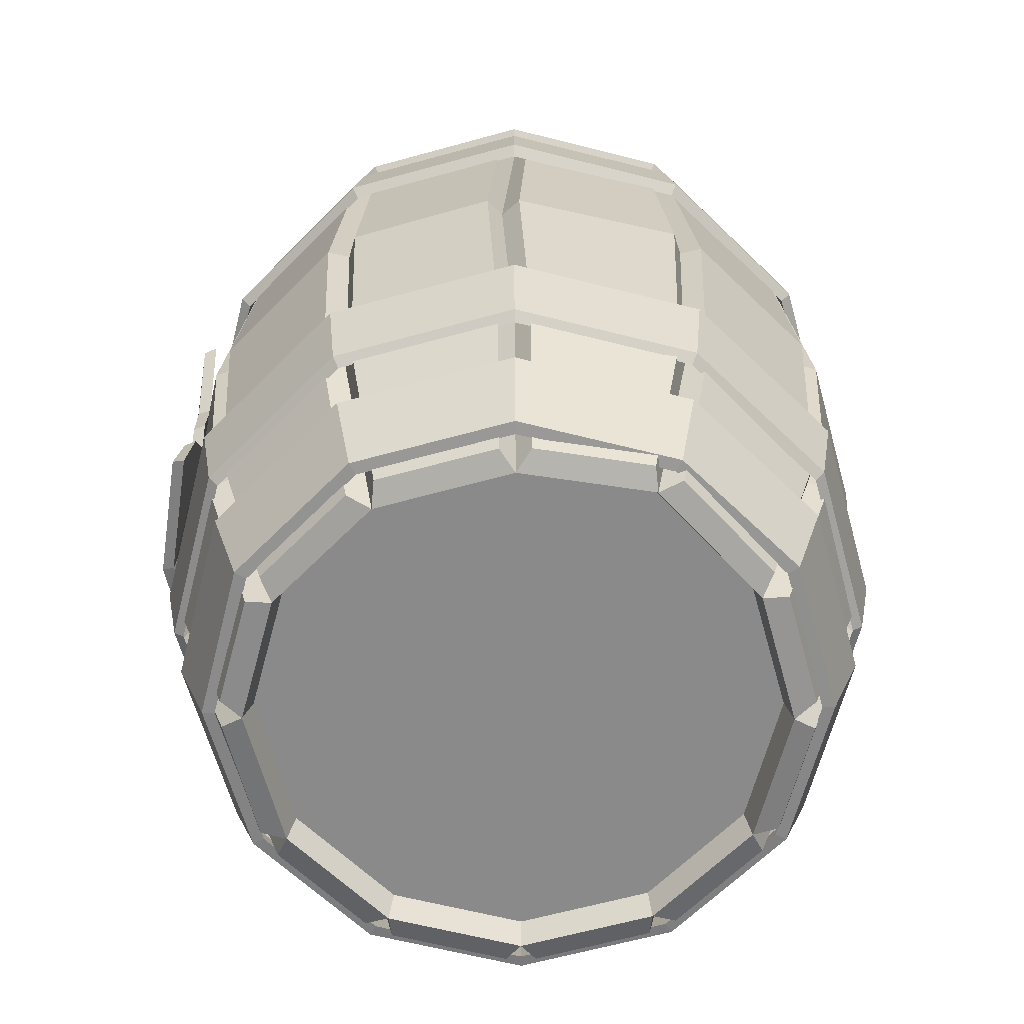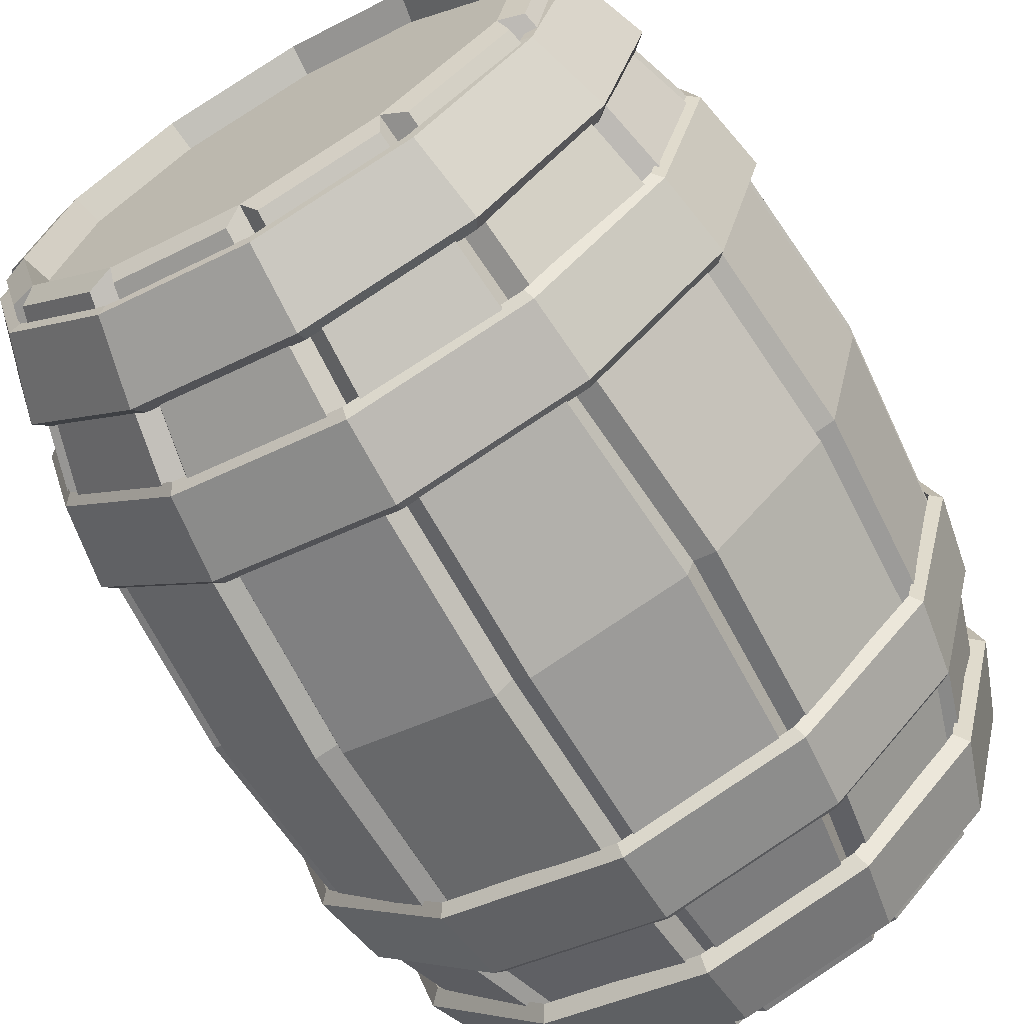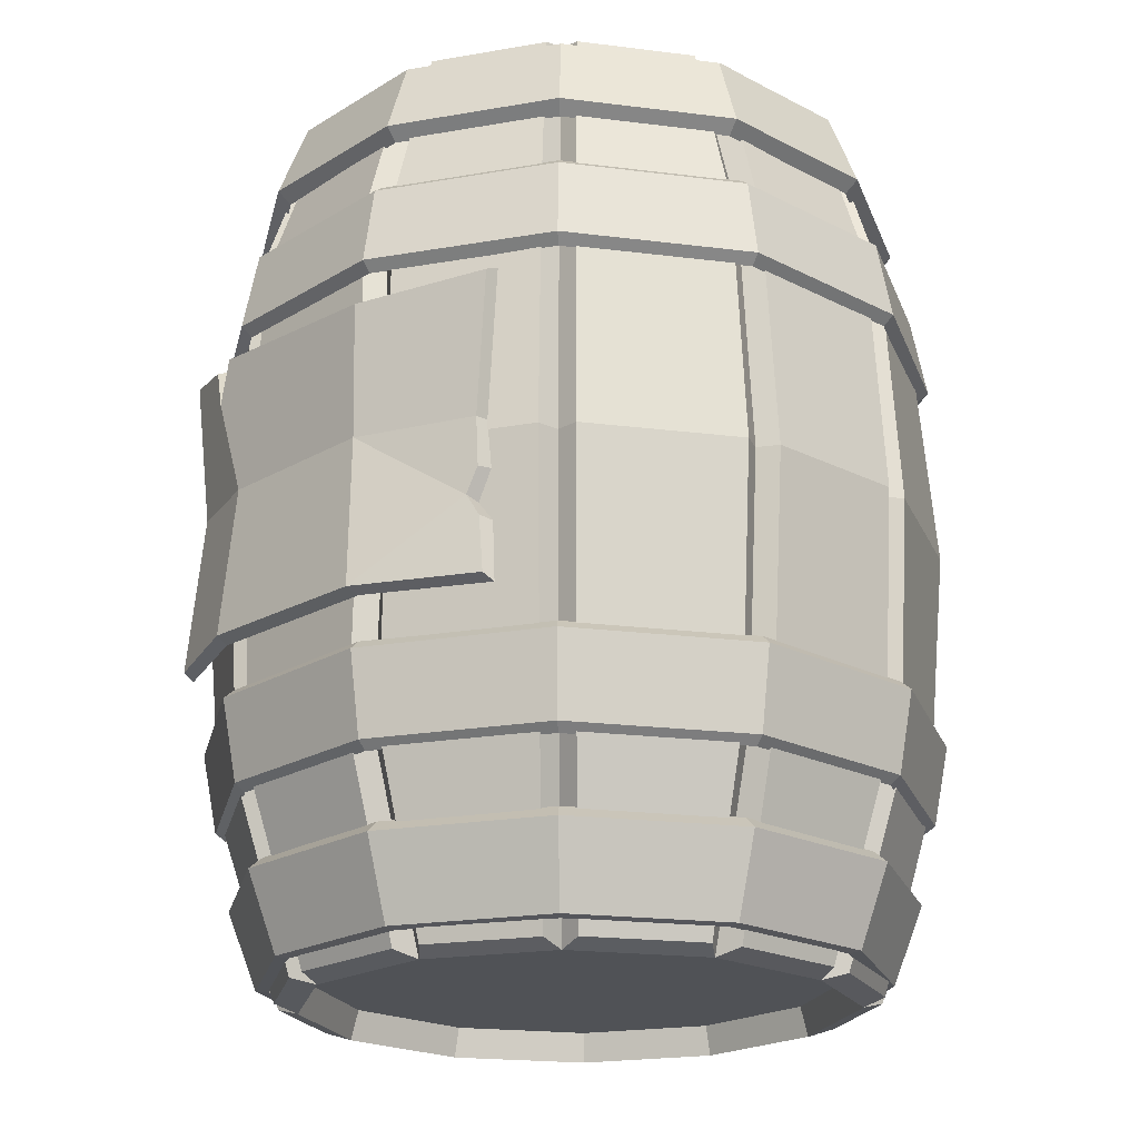
<metadata>
{"format":"obj","ext":"obj","renderer":"f3d","projection":"perspective","resolution":1024,"background":"white","views":[{"elev":-63.4,"azim":90.6,"up":"+Y"},{"elev":-66.8,"azim":29.9,"up":"+Z"},{"elev":-21.0,"azim":32.3,"up":"+Y"}]}
</metadata>
<code>
v 12.13 67.68 -4.969
v 10.41 67.68 -5.684
v 8.679 67.68 -4.969
v 7.963 67.68 -3.241
v 8.679 67.68 -1.514
v 10.41 67.68 -0.798
v 12.13 67.68 -1.514
v 12.85 67.68 -3.241
v 12.48 69.92 -5.312
v 10.41 69.92 -6.169
v 8.335 69.92 -5.312
v 7.478 69.92 -3.241
v 8.335 69.92 -1.17
v 10.41 69.92 -0.3128
v 12.48 69.92 -1.17
v 13.33 69.92 -3.241
v 10.41 69.92 -3.241
v -17.8 0 -10.24
v -10.28 0 -17.77
v 0 0 -20.52
v 0.5272 0 20.58
v -10.28 0 17.83
v -17.8 0 10.31
v -20.55 0 0.03254
v -18.09 69.99 -9.496
v -10.28 69.99 -17.77
v 0 69.99 -20.52
v 0 69.99 20.58
v -10.28 69.99 17.83
v -17.8 69.99 10.31
v -20.55 69.99 0.03254
v 1.427 34.99 26.87
v -12.86 34.99 23.85
v -23.8 34.99 13.78
v -27.49 34.99 0.03254
v -23 34.99 -14.54
v -13.74 34.99 -23.77
v 0 34.99 -27.45
v -14.15 54.8 -21.47
v -22.32 54.8 -12.85
v -25.77 54.8 0.03254
v -22.32 54.8 12.92
v -13.56 54.8 21.83
v 0 54.8 25.81
v 0 54.8 -25.74
v 0 15.19 25.81
v -12.89 15.19 22.35
v -22.32 15.19 12.92
v -25.77 15.19 0.8131
v -22.32 15.19 -12.85
v -12.89 15.19 -22.29
v 0 15.19 -25.74
v -13.22 34.99 -25.48
v -1.305 34.99 -28.67
v -1.239 54.94 -26.94
v -13.53 54.94 -23.22
v -12.41 15.05 -23.95
v -1.239 15.05 -26.94
v -1.173 69.44 -22.17
v -10.08 69.44 -19.78
v -10.08 0.5444 -19.78
v -1.173 0.5444 -22.17
v -14.7 34.99 24.25
v -24.2 34.99 15.51
v -22.74 54.94 14.59
v -15.15 54.94 22.31
v -14.56 15.05 22.77
v -22.74 15.05 14.59
v -18.64 69.44 12.15
v -12.12 69.44 18.67
v -12.12 0.5444 18.67
v -18.64 0.5444 12.15
v -28.7 34.99 -1.272
v -24.81 34.99 -13.91
v -23.98 54.94 -12.38
v -26.97 54.94 -1.207
v -26.97 15.05 -0.5153
v -23.98 15.05 -12.38
v -20.05 69.44 -9.427
v -22.2 69.44 -1.141
v -22.2 0.5444 -1.141
v -19.81 0.5444 -10.05
v -23.5 34.99 -16.17
v -15.48 34.99 -24.17
v -15.68 54.94 -21.98
v -22.74 54.94 -14.53
v -22.74 15.05 -14.53
v -14.56 15.05 -22.71
v -12.12 69.44 -18.61
v -18.88 69.44 -11.46
v -18.64 0.5444 -12.08
v -12.12 0.5444 -18.61
v -0.05084 34.99 28.17
v -12.44 34.99 25.56
v -13.01 54.94 23.55
v -1.239 54.94 27.01
v -1.239 15.05 27.01
v -12.41 15.05 24.01
v -10.08 69.44 19.84
v -1.173 69.44 22.23
v -0.5421 0.5444 22.23
v -10.08 0.5444 19.84
v -25.51 34.99 13.25
v -28.7 34.99 1.337
v -26.97 54.94 1.272
v -23.98 54.94 12.45
v -23.98 15.05 12.45
v -26.97 15.05 1.963
v -22.2 69.44 1.206
v -19.81 69.44 10.12
v -19.81 0.5444 10.12
v -22.2 0.5444 1.206
v -17.24 2.306 -9.97
v -9.938 2.306 -17.27
v 0 2.306 0
v 0 2.306 -19.94
v 0.4167 2.306 19.94
v -9.938 2.306 17.27
v -17.24 2.306 9.97
v -19.91 2.306 0
v -17.47 67.68 -9.38
v -9.938 67.68 -17.27
v 0 67.68 0
v 0 67.68 -19.94
v 0 67.68 19.94
v -9.938 67.68 17.27
v -17.24 67.68 9.97
v -19.91 67.68 0
v 18.9 0 -10.06
v 10.28 0 -17.77
v 10.28 0 17.83
v 17.8 0 10.31
v 20.55 0 0.03254
v 17.8 69.99 -10.24
v 10.28 69.99 -17.77
v 10.28 69.99 17.83
v 17.8 69.99 10.31
v 20.61 69.99 -1.431
v 13.74 34.99 23.84
v 23.8 34.99 13.78
v 27.34 34.99 1.042
v 23.8 34.99 -13.71
v 13.74 34.99 -23.77
v 12.89 54.8 -22.29
v 22.64 54.8 -12.22
v 25.77 54.8 0.03254
v 22.32 54.8 12.92
v 12.89 54.8 22.35
v 12.89 15.19 22.35
v 22.32 15.19 12.92
v 25.77 15.19 0.03254
v 22.32 15.19 -12.85
v 12.14 15.19 -22.62
v 13.22 34.99 -25.48
v 1.305 34.99 -28.67
v 1.239 54.94 -26.94
v 12.41 54.94 -23.95
v 11.75 15.05 -24.24
v 1.239 15.05 -26.94
v 1.173 69.44 -22.17
v 10.08 69.44 -19.78
v 10.08 0.5444 -19.78
v 1.173 0.5444 -22.17
v 15.48 34.99 24.24
v 24.2 34.99 15.51
v 22.74 54.94 14.59
v 14.56 54.94 22.77
v 14.56 15.05 22.77
v 22.74 15.05 14.59
v 18.64 69.44 12.15
v 12.12 69.44 18.67
v 12.12 0.5444 18.67
v 18.64 0.5444 12.15
v 28.58 34.99 -0.3859
v 25.51 34.99 -13.19
v 24.26 54.94 -11.82
v 26.97 54.94 -1.207
v 26.97 15.05 -1.207
v 23.98 15.05 -12.38
v 19.81 69.44 -10.05
v 22.25 69.44 -2.364
v 22.2 0.5444 -1.141
v 20.73 0.5444 -9.895
v 24.2 34.99 -15.45
v 15.48 34.99 -24.17
v 14.56 54.94 -22.71
v 23.1 54.94 -13.81
v 22.74 15.05 -14.53
v 13.9 15.05 -23
v 12.12 69.44 -18.61
v 18.64 69.44 -12.08
v 19.56 0.5444 -11.93
v 12.12 0.5444 -18.61
v 2.559 34.99 28.17
v 13.22 34.99 25.54
v 12.41 54.94 24.01
v 1.239 54.94 27.01
v 1.239 15.05 27.01
v 12.41 15.05 24.01
v 10.08 69.44 19.84
v 1.173 69.44 22.23
v 1.676 0.5444 22.23
v 10.08 0.5444 19.84
v 25.51 34.99 13.25
v 28.58 34.99 2.224
v 26.97 54.94 1.272
v 23.98 54.94 12.45
v 23.98 15.05 12.45
v 26.97 15.05 1.272
v 22.25 69.44 -0.01677
v 19.81 69.44 10.12
v 19.81 0.5444 10.12
v 22.2 0.5444 1.206
v 18.1 2.306 -9.822
v 9.938 2.306 -17.27
v 9.938 2.306 17.27
v 17.24 2.306 9.97
v 19.91 2.306 0
v 17.24 67.68 -9.97
v 9.938 67.68 -17.27
v 9.938 67.68 17.27
v 17.24 67.68 9.97
v 19.95 67.68 -1.155
v 23.72 56.08 -13.66
v 13.7 56.08 -23.69
v 0 56.08 -27.36
v -13.7 56.08 -23.69
v -23.72 56.08 -13.66
v -27.39 56.08 0.03254
v -23.72 56.08 13.73
v -13.7 56.08 23.76
v 0 56.08 27.43
v 13.7 56.08 23.76
v 23.72 56.08 13.73
v 27.39 56.08 0.03254
v 24.74 49.87 -14.25
v 14.28 49.87 -24.71
v 0 49.87 -28.54
v -14.28 49.87 -24.71
v -24.74 49.87 -14.25
v -28.57 49.87 0.03254
v -24.74 49.87 14.32
v -14.28 49.87 24.77
v 0 49.87 28.6
v 14.28 49.87 24.77
v 24.74 49.87 14.32
v 28.57 49.87 0.03254
v 20.6 68.27 -11.86
v 11.89 68.27 -20.57
v 0 68.27 -23.75
v -11.89 68.27 -20.57
v -20.6 68.27 -11.86
v -23.78 68.27 0.03254
v -20.6 68.27 11.92
v -11.89 68.27 20.63
v 0 68.27 23.82
v 11.89 68.27 20.63
v 20.6 68.27 11.92
v 23.78 68.27 0.03254
v 22.6 62.2 -13.01
v 13.05 62.2 -22.56
v 0 62.2 -26.06
v -13.05 62.2 -22.56
v -22.6 62.2 -13.01
v -26.09 62.2 0.03254
v -22.6 62.2 13.08
v -13.05 62.2 22.63
v 0 62.2 26.12
v 13.05 62.2 22.63
v 22.6 62.2 13.08
v 26.09 62.2 0.03254
v 23.02 56.7 -13.26
v 13.29 56.7 -22.99
v 0 56.7 -26.55
v -13.29 56.7 -22.99
v -23.02 56.7 -13.26
v -26.58 56.7 0.03254
v -23.02 56.7 13.32
v -13.29 56.7 23.05
v 0 56.7 26.62
v 13.29 56.7 23.05
v 23.02 56.7 13.32
v 26.58 56.7 0.03254
v 24.01 49.14 -13.83
v 13.86 49.14 -23.98
v 0 49.14 -27.69
v -13.86 49.14 -23.98
v -24.01 49.14 -13.83
v -27.72 49.14 0.03254
v -24.01 49.14 13.89
v -13.86 49.14 24.04
v 0 49.14 27.76
v 13.86 49.14 24.04
v 24.01 49.14 13.89
v 27.72 49.14 0.03254
v 19.75 68.36 -11.37
v 11.4 68.36 -19.71
v 0 68.36 -22.77
v -11.4 68.36 -19.71
v -19.75 68.36 -11.37
v -22.8 68.36 0.03254
v -19.75 68.36 11.43
v -11.4 68.36 19.78
v 0 68.36 22.83
v 11.4 68.36 19.78
v 19.75 68.36 11.43
v 22.8 68.36 0.03254
v 21.66 61.29 -12.47
v 12.51 61.29 -21.63
v 0 61.29 -24.98
v -12.51 61.29 -21.63
v -21.66 61.29 -12.47
v -25.01 61.29 0.03254
v -21.66 61.29 12.54
v -12.51 61.29 21.69
v 0 61.29 25.05
v 12.51 61.29 21.69
v 21.66 61.29 12.54
v 25.01 61.29 0.03254
v 23.72 13.91 -13.66
v 13.7 13.91 -23.69
v 0 13.91 -27.36
v -13.7 13.91 -23.69
v -23.72 13.91 -13.66
v -27.39 13.91 0.03254
v -23.72 13.91 13.73
v -13.7 13.91 23.76
v 0 13.91 27.43
v 13.7 13.91 23.76
v 23.72 13.91 13.73
v 27.39 13.91 0.03254
v 24.74 20.12 -14.25
v 14.28 20.12 -24.71
v 0 20.12 -28.54
v -14.28 20.12 -24.71
v -24.74 20.12 -14.25
v -28.57 20.12 0.03254
v -24.74 20.12 14.32
v -14.28 20.12 24.77
v 0 20.12 28.6
v 14.28 20.12 24.77
v 24.74 20.12 14.32
v 28.57 20.12 0.03254
v 20.6 1.72 -11.86
v 11.89 1.72 -20.57
v 0 1.72 -23.75
v -11.89 1.72 -20.57
v -20.6 1.72 -11.86
v -23.78 1.72 0.03254
v -20.6 1.72 11.92
v -11.89 1.72 20.63
v 0 1.72 23.82
v 11.89 1.72 20.63
v 20.6 1.72 11.92
v 23.78 1.72 0.03254
v 22.6 7.783 -13.01
v 13.05 7.783 -22.56
v 0 7.783 -26.06
v -13.05 7.783 -22.56
v -22.6 7.783 -13.01
v -26.09 7.783 0.03254
v -22.6 7.783 13.08
v -13.05 7.783 22.63
v 0 7.783 26.12
v 13.05 7.783 22.63
v 22.6 7.783 13.08
v 26.09 7.783 0.03254
v 23.02 13.29 -13.26
v 13.29 13.29 -22.99
v 0 13.29 -26.55
v -13.29 13.29 -22.99
v -23.02 13.29 -13.26
v -26.58 13.29 0.03254
v -23.02 13.29 13.32
v -13.29 13.29 23.05
v 0 13.29 26.62
v 13.29 13.29 23.05
v 23.02 13.29 13.32
v 26.58 13.29 0.03254
v 24.01 20.84 -13.83
v 13.86 20.84 -23.98
v 0 20.84 -27.69
v -13.86 20.84 -23.98
v -24.01 20.84 -13.83
v -27.72 20.84 0.03254
v -24.01 20.84 13.89
v -13.86 20.84 24.04
v 0 20.84 27.76
v 13.86 20.84 24.04
v 24.01 20.84 13.89
v 27.72 20.84 0.03254
v 19.75 1.628 -11.37
v 11.4 1.628 -19.71
v 0 1.628 -22.77
v -11.4 1.628 -19.71
v -19.75 1.628 -11.37
v -22.8 1.628 0.03254
v -19.75 1.628 11.43
v -11.4 1.628 19.78
v 0 1.628 22.83
v 11.4 1.628 19.78
v 19.75 1.628 11.43
v 22.8 1.628 0.03254
v 21.66 8.699 -12.47
v 12.51 8.699 -21.63
v 0 8.699 -24.98
v -12.51 8.699 -21.63
v -21.66 8.699 -12.47
v -25.01 8.699 0.03254
v -21.66 8.699 12.54
v -12.51 8.699 21.69
v 0 8.699 25.05
v 12.51 8.699 21.69
v 21.66 8.699 12.54
v 25.01 8.699 0.03254
v -20.19 23.76 22.42
v 10.43 23.76 28.04
v -20.19 46.93 22.42
v 10.43 46.5 28.04
v -20.17 47.38 21.35
v 10.75 46.93 27.04
v -20.17 23.31 21.35
v 10.75 23.31 27.04
v -18.83 35.74 21.13
v -18.91 35.73 22.17
v 9.315 35.73 27.39
v 9.566 35.74 26.39
v -12.83 35.74 24.73
v -13.86 46.8 25.27
v -14 46.37 26.34
v -12.95 35.73 25.79
v -13.73 24.25 26.5
v -13.68 23.81 25.4
v 0.2656 35.74 27.92
v 0.6303 23.81 28.7
v 0.2332 24.25 29.67
v -0.1191 35.73 28.92
v 0.23 45.78 29.69
v 0.6303 46.19 28.7
v -16.42 47.14 23.38
v -16.77 46.7 24.32
v -14.8 42.9 26.14
v -14.57 43.67 25.07
v 9.825 28.17 27.63
v 9.481 31.96 27.36
v 9.954 32 26.4
v 10.32 27.97 26.68
v 8.535 30.03 27.37
v 8.931 29.66 26.4
f 1 2 10 9
f 2 3 11 10
f 3 4 12 11
f 4 5 13 12
f 5 6 14 13
f 6 7 15 14
f 7 8 16 15
f 8 1 9 16
f 9 10 17
f 10 11 17
f 11 12 17
f 12 13 17
f 13 14 17
f 14 15 17
f 15 16 17
f 16 9 17
f 83 86 85 84
f 53 56 55 54
f 93 96 95 94
f 63 66 65 64
f 103 106 105 104
f 73 76 75 74
f 114 115 113
f 116 115 114
f 118 115 117
f 119 115 118
f 120 115 119
f 113 115 120
f 121 123 122
f 122 123 124
f 125 123 126
f 126 123 127
f 127 123 128
f 128 123 121
f 97 93 94 98
f 67 63 64 68
f 107 103 104 108
f 77 73 74 78
f 87 83 84 88
f 57 53 54 58
f 86 90 89 85
f 76 80 79 75
f 106 110 109 105
f 66 70 69 65
f 96 100 99 95
f 56 60 59 55
f 101 97 98 102
f 71 67 68 72
f 111 107 108 112
f 81 77 78 82
f 91 87 88 92
f 61 57 58 62
f 38 54 55 45
f 39 56 53 37
f 52 58 54 38
f 37 53 57 51
f 45 55 59 27
f 27 59 60 26
f 26 60 56 39
f 19 61 62 20
f 20 62 58 52
f 51 57 61 19
f 34 64 65 42
f 43 66 63 33
f 48 68 64 34
f 33 63 67 47
f 42 65 69 30
f 30 69 70 29
f 29 70 66 43
f 22 71 72 23
f 23 72 68 48
f 47 67 71 22
f 36 74 75 40
f 41 76 73 35
f 50 78 74 36
f 35 73 77 49
f 40 75 79 25
f 25 79 80 31
f 31 80 76 41
f 24 81 82 18
f 18 82 78 50
f 49 77 81 24
f 37 84 85 39
f 40 86 83 36
f 51 88 84 37
f 36 83 87 50
f 39 85 89 26
f 26 89 90 25
f 25 90 86 40
f 18 91 92 19
f 19 92 88 51
f 50 87 91 18
f 33 94 95 43
f 44 96 93 32
f 47 98 94 33
f 32 93 97 46
f 43 95 99 29
f 29 99 100 28
f 28 100 96 44
f 21 101 102 22
f 22 102 98 47
f 46 97 101 21
f 35 104 105 41
f 42 106 103 34
f 49 108 104 35
f 34 103 107 48
f 41 105 109 31
f 31 109 110 30
f 30 110 106 42
f 23 111 112 24
f 24 112 108 49
f 48 107 111 23
f 19 114 113 18
f 20 116 114 19
f 22 118 117 21
f 23 119 118 22
f 24 120 119 23
f 18 113 120 24
f 25 121 122 26
f 26 122 124 27
f 28 125 126 29
f 29 126 127 30
f 30 127 128 31
f 31 128 121 25
f 184 185 186 187
f 154 155 156 157
f 194 195 196 197
f 164 165 166 167
f 204 205 206 207
f 174 175 176 177
f 215 214 115
f 116 215 115
f 216 117 115
f 217 216 115
f 218 217 115
f 214 218 115
f 219 220 123
f 220 124 123
f 125 221 123
f 221 222 123
f 222 223 123
f 223 219 123
f 198 199 195 194
f 168 169 165 164
f 208 209 205 204
f 178 179 175 174
f 188 189 185 184
f 158 159 155 154
f 187 186 190 191
f 177 176 180 181
f 207 206 210 211
f 167 166 170 171
f 197 196 200 201
f 157 156 160 161
f 202 203 199 198
f 172 173 169 168
f 212 213 209 208
f 182 183 179 178
f 192 193 189 188
f 162 163 159 158
f 38 45 156 155
f 144 143 154 157
f 52 38 155 159
f 143 153 158 154
f 45 27 160 156
f 27 135 161 160
f 135 144 157 161
f 130 20 163 162
f 20 52 159 163
f 153 130 162 158
f 140 147 166 165
f 148 139 164 167
f 150 140 165 169
f 139 149 168 164
f 147 137 170 166
f 137 136 171 170
f 136 148 167 171
f 131 132 173 172
f 132 150 169 173
f 149 131 172 168
f 142 145 176 175
f 146 141 174 177
f 152 142 175 179
f 141 151 178 174
f 145 134 180 176
f 134 138 181 180
f 138 146 177 181
f 133 129 183 182
f 129 152 179 183
f 151 133 182 178
f 143 144 186 185
f 145 142 184 187
f 153 143 185 189
f 142 152 188 184
f 144 135 190 186
f 135 134 191 190
f 134 145 187 191
f 129 130 193 192
f 130 153 189 193
f 152 129 192 188
f 139 148 196 195
f 44 32 194 197
f 149 139 195 199
f 32 46 198 194
f 148 136 200 196
f 136 28 201 200
f 28 44 197 201
f 21 131 203 202
f 131 149 199 203
f 46 21 202 198
f 141 146 206 205
f 147 140 204 207
f 151 141 205 209
f 140 150 208 204
f 146 138 210 206
f 138 137 211 210
f 137 147 207 211
f 132 133 213 212
f 133 151 209 213
f 150 132 212 208
f 130 129 214 215
f 20 130 215 116
f 131 21 117 216
f 132 131 216 217
f 133 132 217 218
f 129 133 218 214
f 134 135 220 219
f 135 27 124 220
f 28 136 221 125
f 136 137 222 221
f 137 138 223 222
f 138 134 219 223
f 224 236 237 225
f 225 237 238 226
f 226 238 239 227
f 227 239 240 228
f 228 240 241 229
f 229 241 242 230
f 230 242 243 231
f 231 243 244 232
f 232 244 245 233
f 233 245 246 234
f 234 246 247 235
f 235 247 236 224
f 248 260 261 249
f 249 261 262 250
f 250 262 263 251
f 251 263 264 252
f 252 264 265 253
f 253 265 266 254
f 254 266 267 255
f 255 267 268 256
f 256 268 269 257
f 257 269 270 258
f 258 270 271 259
f 259 271 260 248
f 225 273 272 224
f 226 274 273 225
f 227 275 274 226
f 228 276 275 227
f 229 277 276 228
f 230 278 277 229
f 231 279 278 230
f 232 280 279 231
f 233 281 280 232
f 234 282 281 233
f 235 283 282 234
f 224 272 283 235
f 236 284 285 237
f 237 285 286 238
f 238 286 287 239
f 239 287 288 240
f 240 288 289 241
f 241 289 290 242
f 242 290 291 243
f 243 291 292 244
f 244 292 293 245
f 245 293 294 246
f 246 294 295 247
f 247 295 284 236
f 249 297 296 248
f 250 298 297 249
f 251 299 298 250
f 252 300 299 251
f 253 301 300 252
f 254 302 301 253
f 255 303 302 254
f 256 304 303 255
f 257 305 304 256
f 258 306 305 257
f 259 307 306 258
f 248 296 307 259
f 260 308 309 261
f 261 309 310 262
f 262 310 311 263
f 263 311 312 264
f 264 312 313 265
f 265 313 314 266
f 266 314 315 267
f 267 315 316 268
f 268 316 317 269
f 269 317 318 270
f 270 318 319 271
f 271 319 308 260
f 320 321 333 332
f 321 322 334 333
f 322 323 335 334
f 323 324 336 335
f 324 325 337 336
f 325 326 338 337
f 326 327 339 338
f 327 328 340 339
f 328 329 341 340
f 329 330 342 341
f 330 331 343 342
f 331 320 332 343
f 344 345 357 356
f 345 346 358 357
f 346 347 359 358
f 347 348 360 359
f 348 349 361 360
f 349 350 362 361
f 350 351 363 362
f 351 352 364 363
f 352 353 365 364
f 353 354 366 365
f 354 355 367 366
f 355 344 356 367
f 321 320 368 369
f 322 321 369 370
f 323 322 370 371
f 324 323 371 372
f 325 324 372 373
f 326 325 373 374
f 327 326 374 375
f 328 327 375 376
f 329 328 376 377
f 330 329 377 378
f 331 330 378 379
f 320 331 379 368
f 332 333 381 380
f 333 334 382 381
f 334 335 383 382
f 335 336 384 383
f 336 337 385 384
f 337 338 386 385
f 338 339 387 386
f 339 340 388 387
f 340 341 389 388
f 341 342 390 389
f 342 343 391 390
f 343 332 380 391
f 345 344 392 393
f 346 345 393 394
f 347 346 394 395
f 348 347 395 396
f 349 348 396 397
f 350 349 397 398
f 351 350 398 399
f 352 351 399 400
f 353 352 400 401
f 354 353 401 402
f 355 354 402 403
f 344 355 403 392
f 356 357 405 404
f 357 358 406 405
f 358 359 407 406
f 359 360 408 407
f 360 361 409 408
f 361 362 410 409
f 362 363 411 410
f 363 364 412 411
f 364 365 413 412
f 365 366 414 413
f 366 367 415 414
f 367 356 404 415
f 430 442 431 437 438
f 429 430 438 439
f 428 443 429 439 434
f 432 433 435 436
f 426 427 421 419
f 424 425 418 420
f 422 416 425 424
f 431 432 436 437
f 433 428 434 435
f 420 440 443 428 424
f 416 432 431 425
f 422 433 432 416
f 424 428 433 422
f 435 434 449
f 436 435 423 417
f 437 448 445 426
f 438 437 426 419
f 439 438 419 421
f 434 439 421 427
f 418 441 440 420
f 425 431 442 441 418
f 443 440 441 442
f 429 443 442 430
f 417 423 447 444
f 445 446 427 426
f 448 444 447 449
f 448 449 446 445
f 448 436 417 444
f 437 436 448
f 449 434 427 446
f 435 449 447 423

</code>
